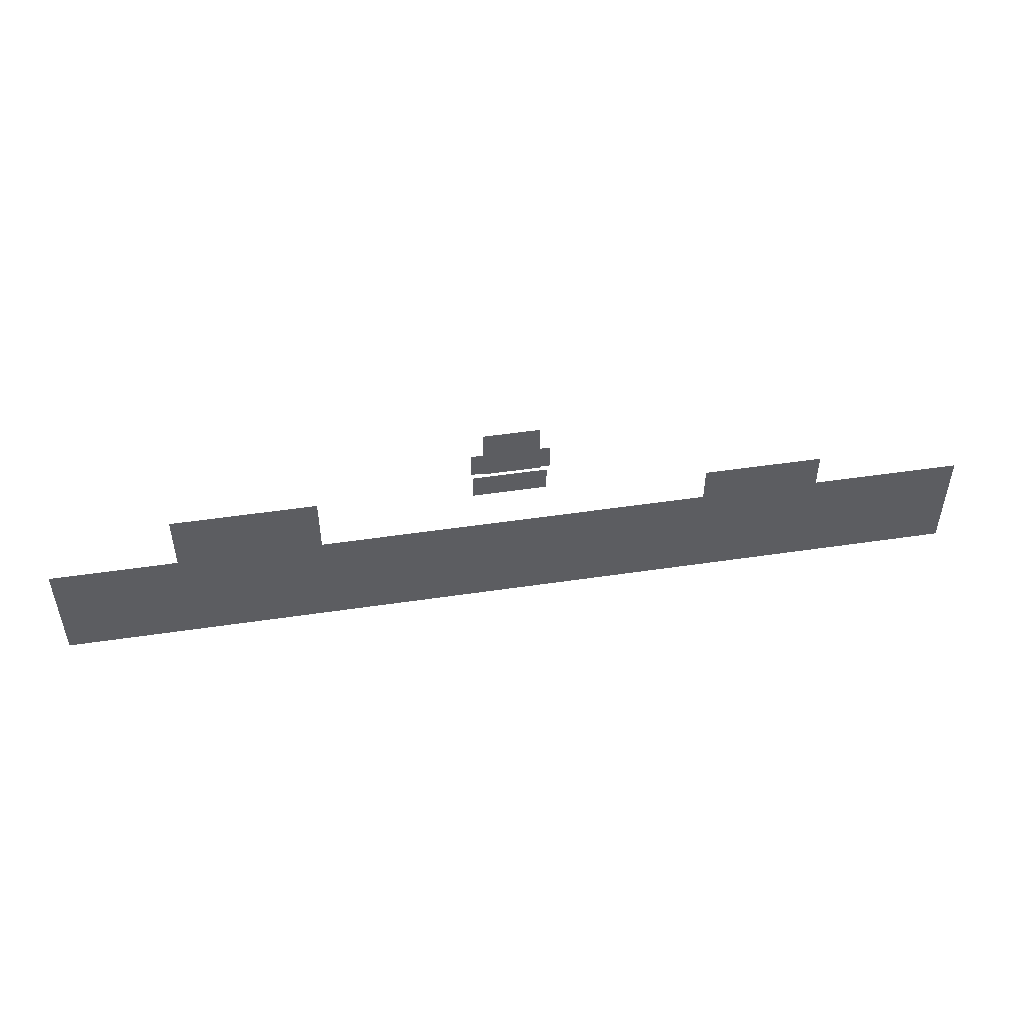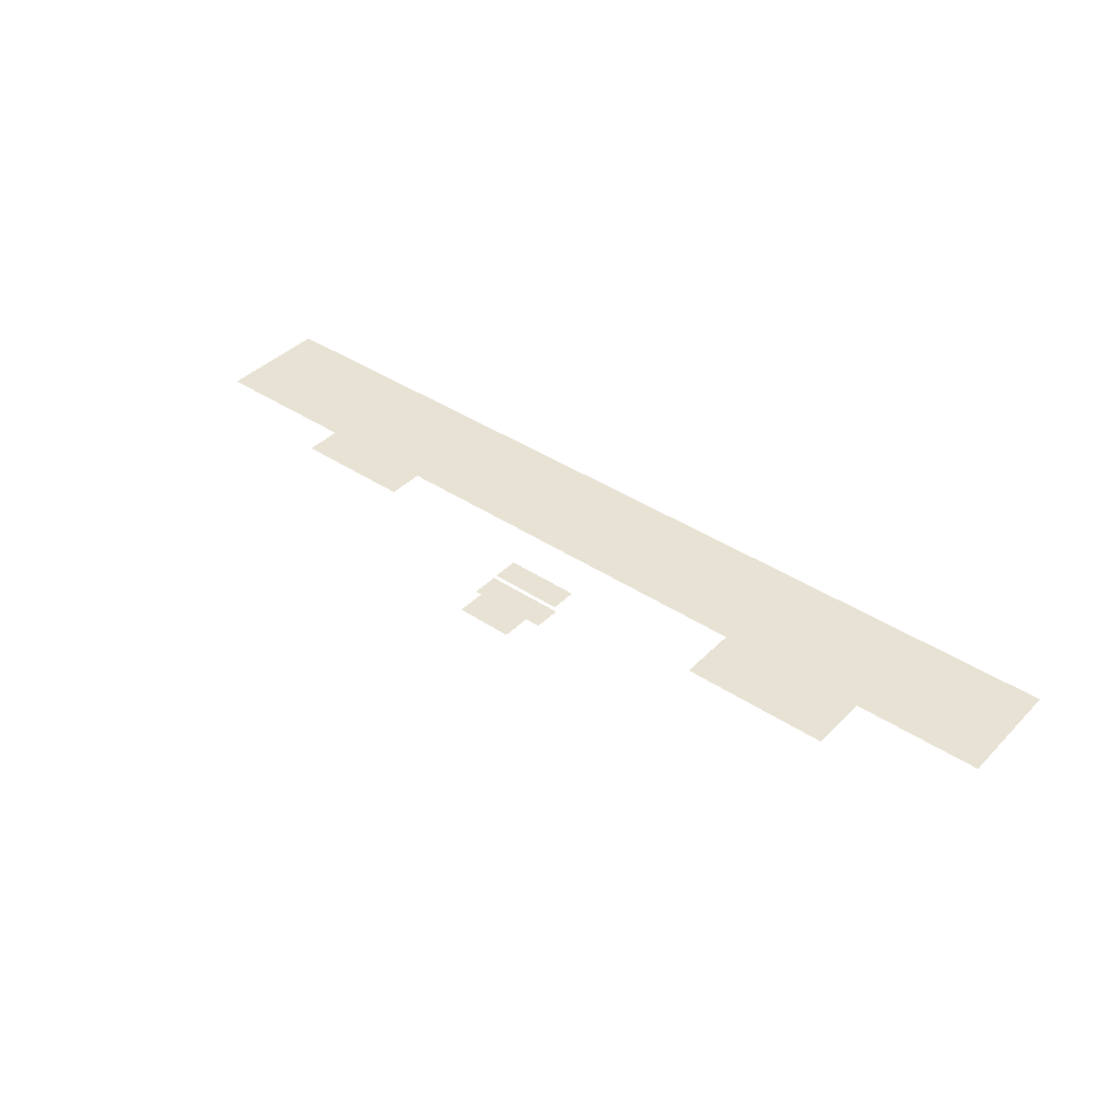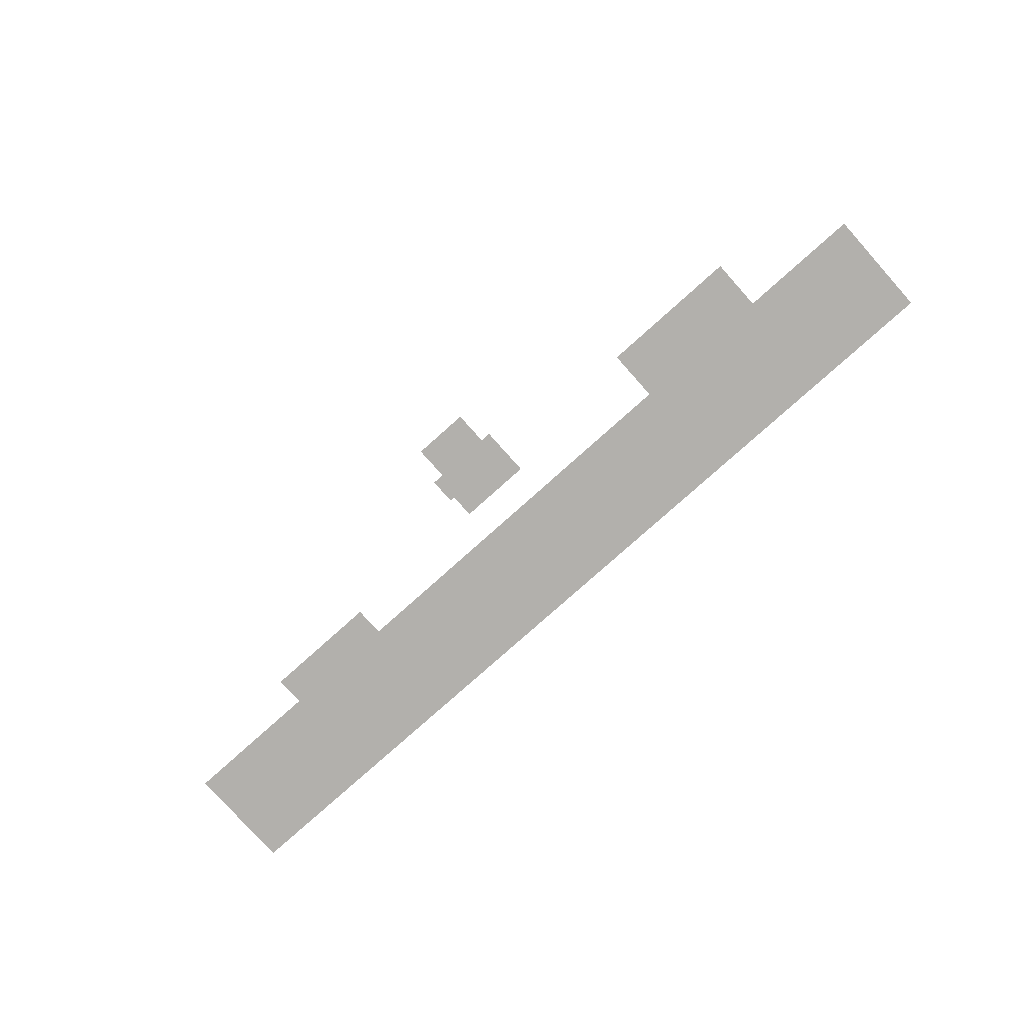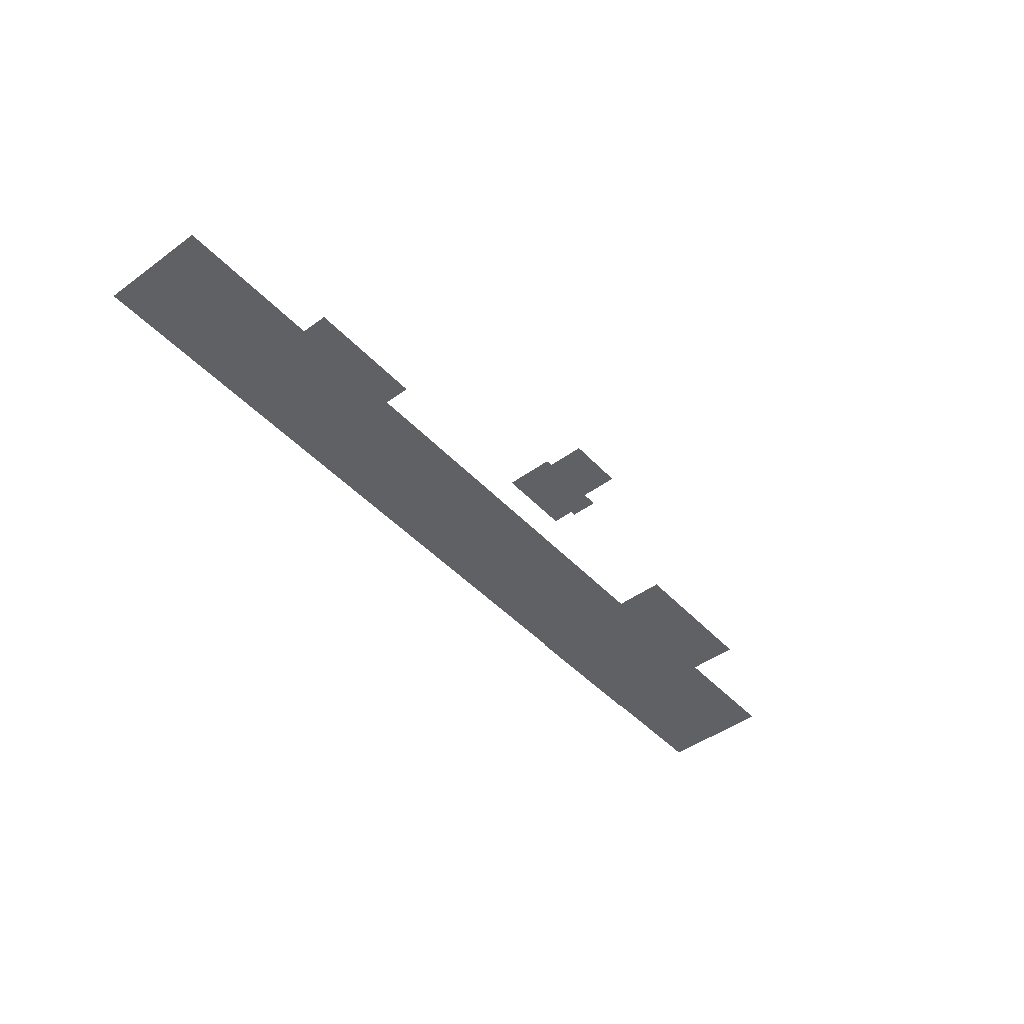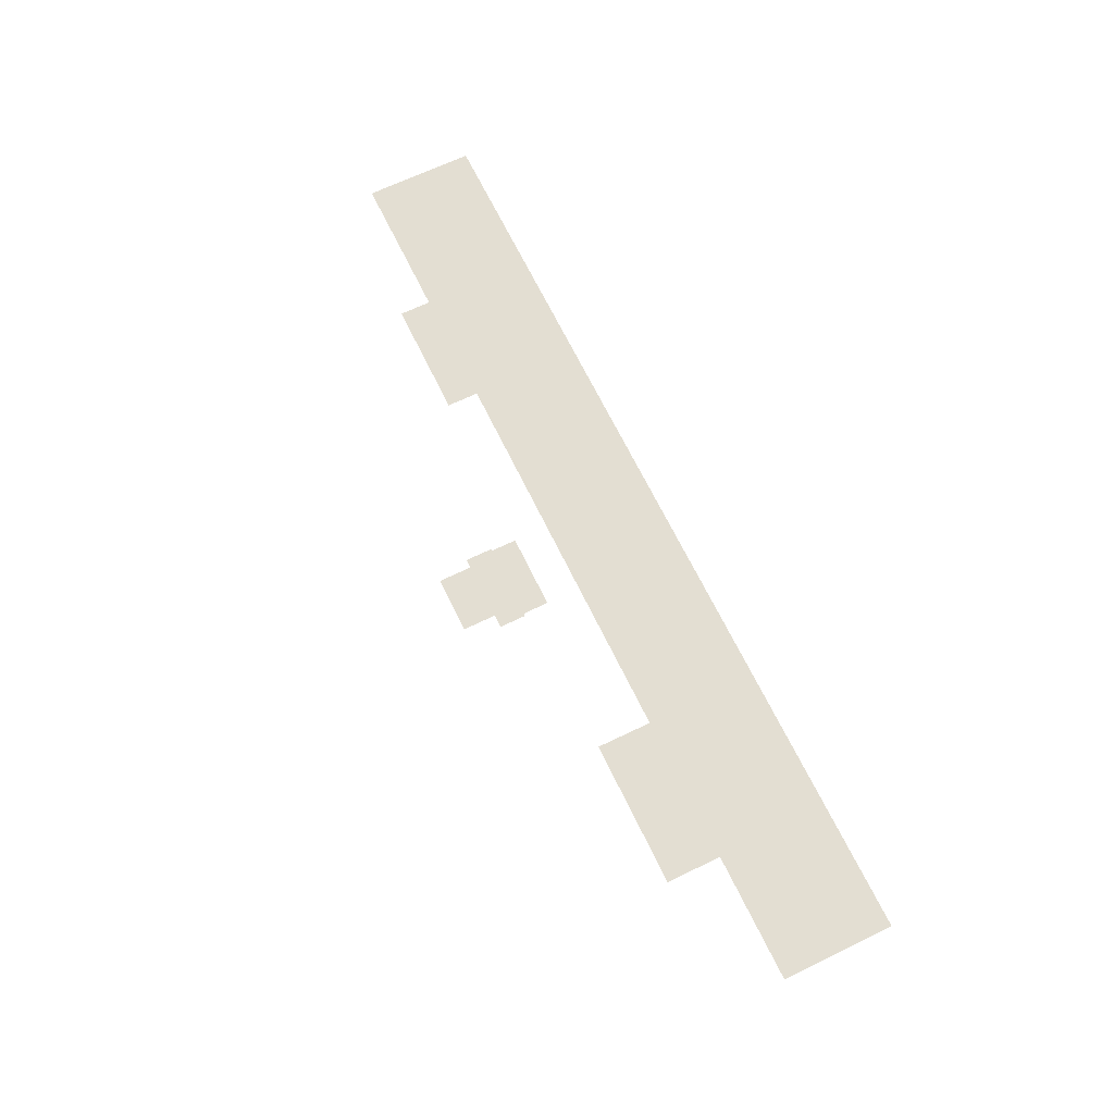
<metadata>
{"format":"obj","ext":"obj","renderer":"f3d","projection":"perspective","resolution":1024,"background":"white","views":[{"elev":49.8,"azim":170.7,"up":"+Z"},{"elev":40.0,"azim":39.3,"up":"+Y"},{"elev":-78.6,"azim":41.8,"up":"+Y"},{"elev":-45.9,"azim":-50.1,"up":"+Y"},{"elev":67.4,"azim":64.2,"up":"+Y"}]}
</metadata>
<code>
v 0.8367 -0.02254 -0.8275
v 0.8367 -0.02254 -1.524
v 1.458 -0.02254 -1.524
v 1.458 -0.02254 -0.8275
v -1.37 -0.02254 -0.9266
v -1.37 -0.02254 -1.488
v -0.8558 -0.02254 -1.488
v -0.8558 -0.02254 -0.9266
v 0.964 -0.04883 -1.184
v 0.964 -0.04883 -1.44
v 1.331 -0.04883 -1.44
v 1.331 -0.04883 -1.184
v -1.331 -0.04865 -1.1
v -1.331 -0.04865 -1.364
v -0.8932 -0.04865 -1.364
v -0.8932 -0.04865 -1.1
v -2 0.001173 -1.058
v -2 0.001173 -1.537
v 2 0.001173 -1.537
v 2 0.001173 -1.058
v -0.1223 -0.04883 -0.5503
v -0.1223 -0.04883 -0.7872
v 0.1223 -0.04883 -0.7872
v 0.1223 -0.04883 -0.5503
v -0.1702 -0.07383 -0.6957
v -0.1702 -0.07383 -0.8099
v 0.1702 -0.07383 -0.8099
v 0.1702 -0.07383 -0.6957
v -0.1523 -0.04883 -0.8055
v -0.1523 -0.04883 -0.9173
v 0.1673 -0.04883 -0.9173
v 0.1673 -0.04883 -0.8055
v 1.623 -0.04897 -1.217
v 1.623 -0.04897 -1.442
v 1.871 -0.04897 -1.442
v 1.871 -0.04897 -1.217
g bucket
f 1 2 3 4
g jar
f 5 6 7 8
g display_bucket
f 9 10 11 12
g display_jar
f 13 14 15 16
g boards
f 17 18 19 20
g castButton
f 21 22 23 24
g arrowTip arrow
f 25 26 27 28
g arrowTail arrow
f 29 30 31 32
g exit_buttonUp exitButton
f 33 34 35 36
g exit_buttonRollover exitButton
f 33 34 35 36
g exit_buttonDown exitButton
f 33 34 35 36

</code>
